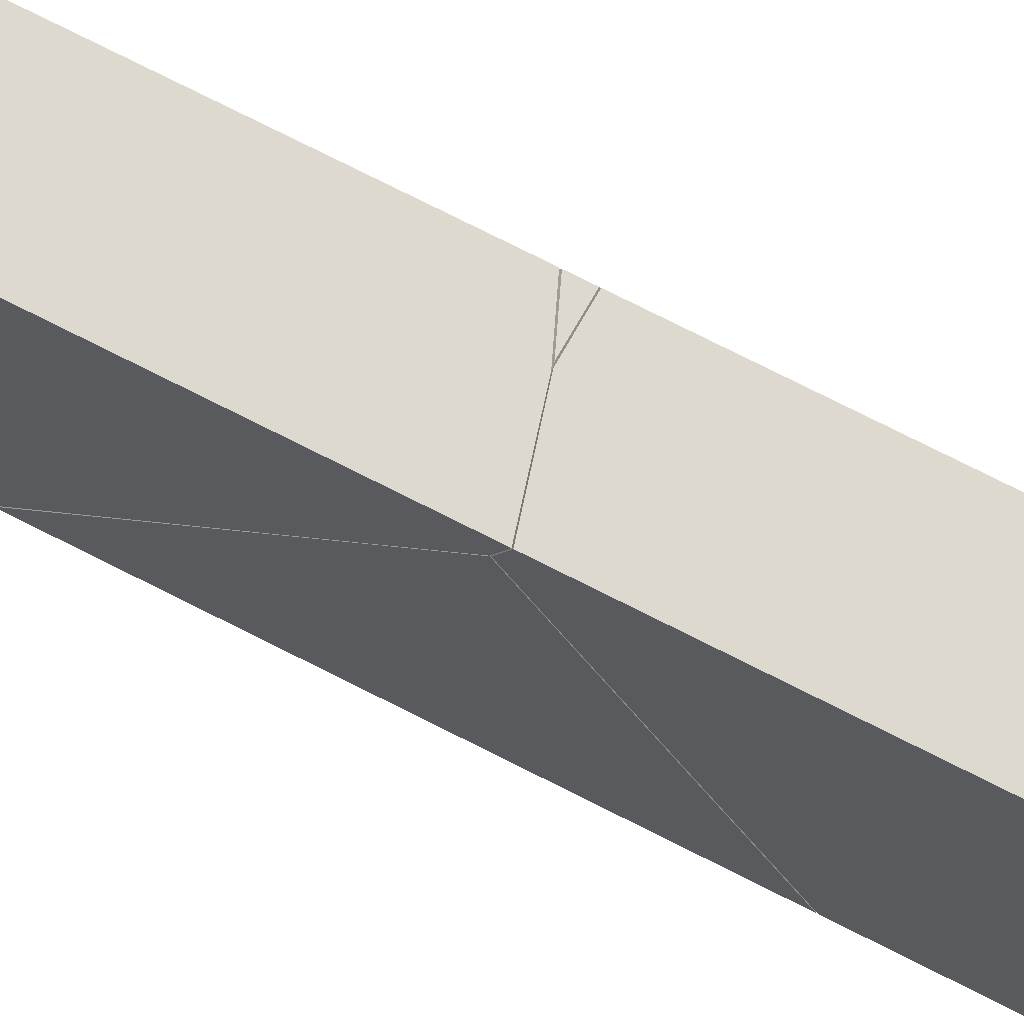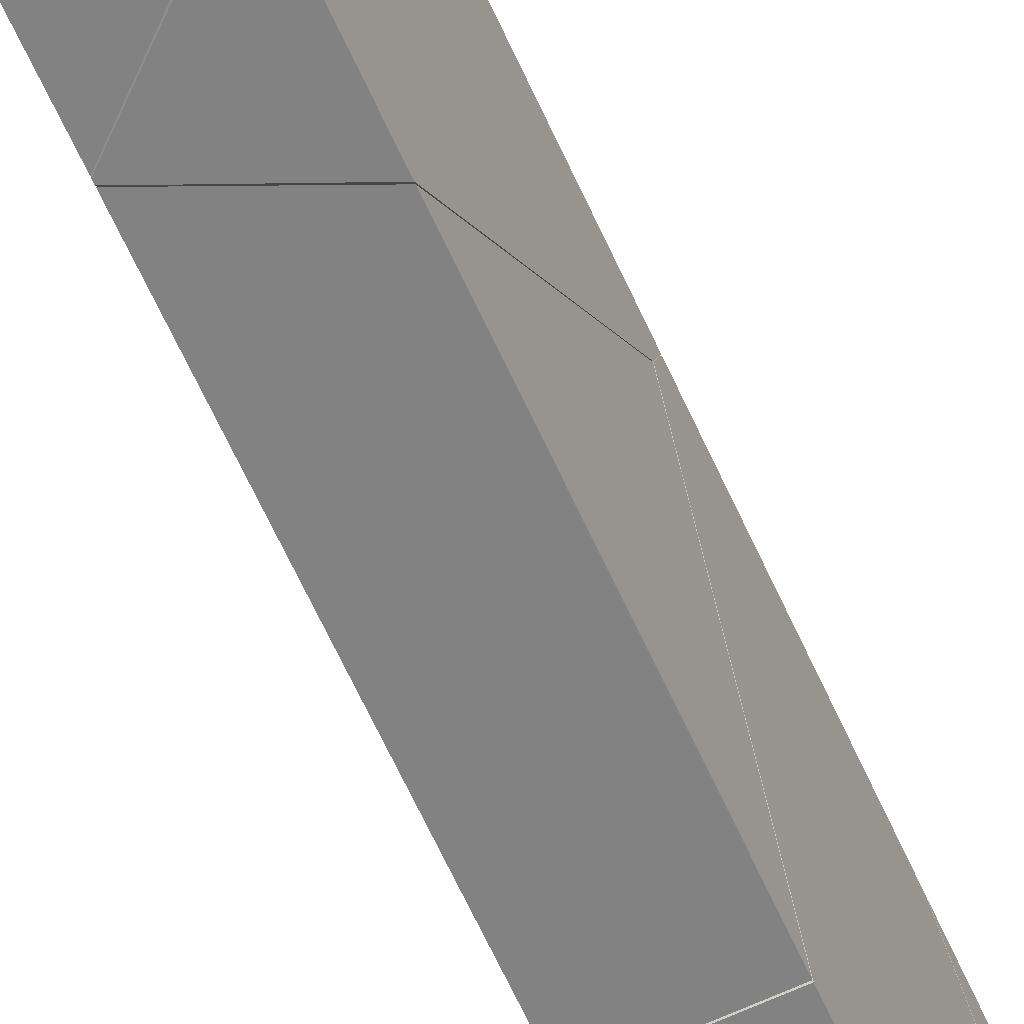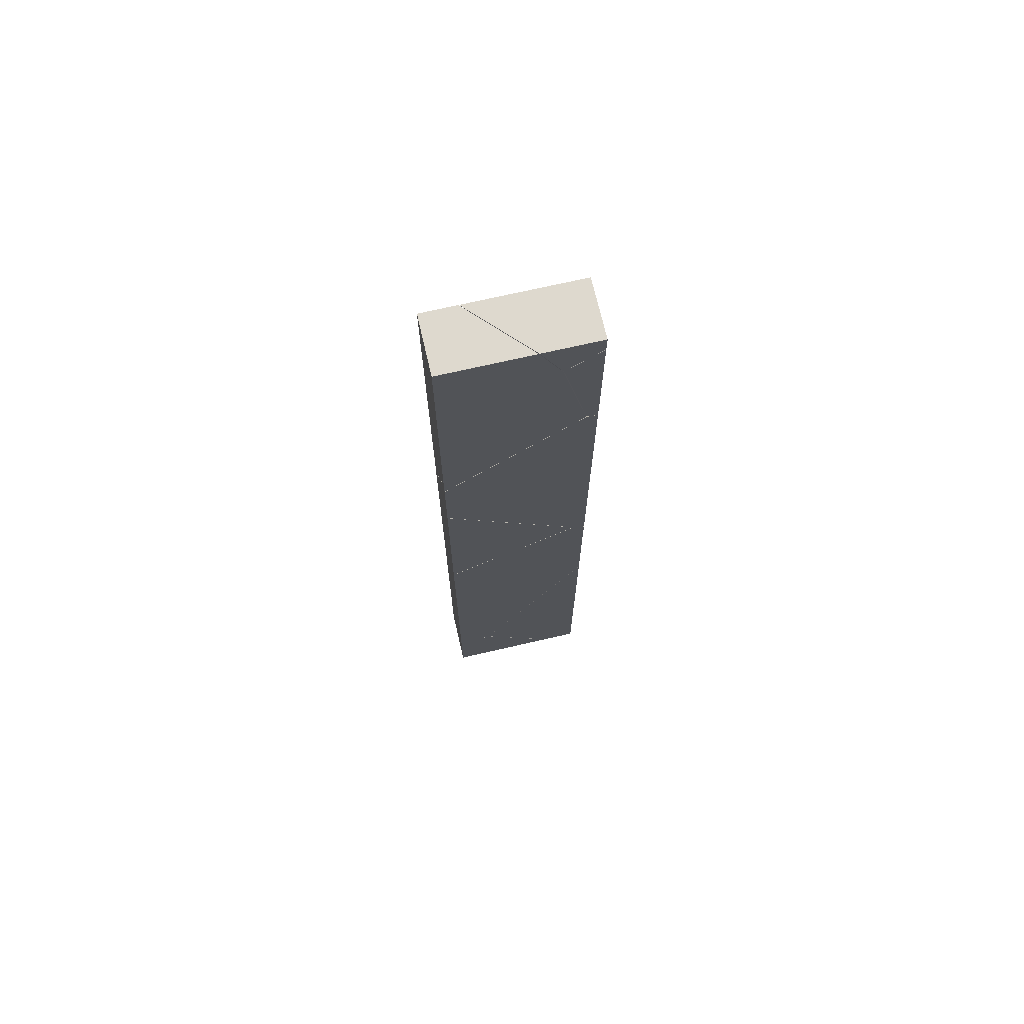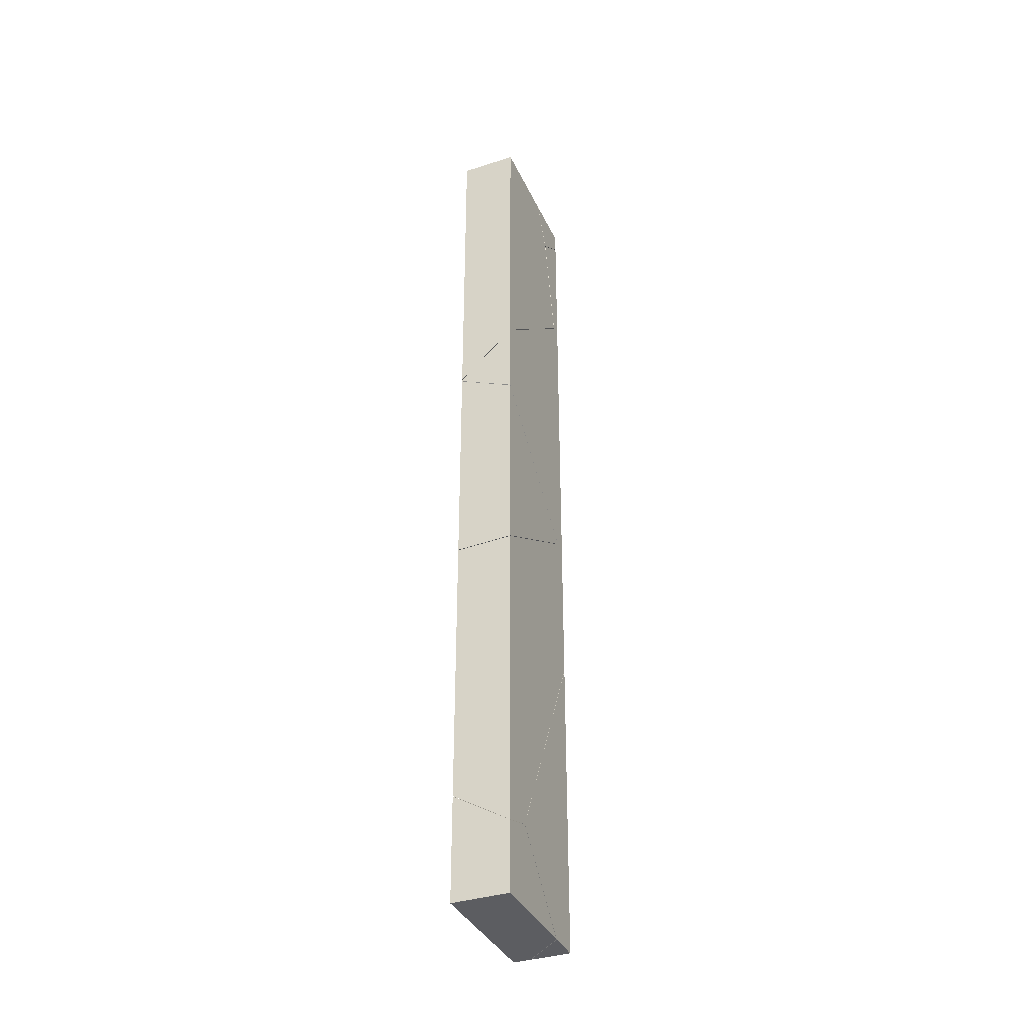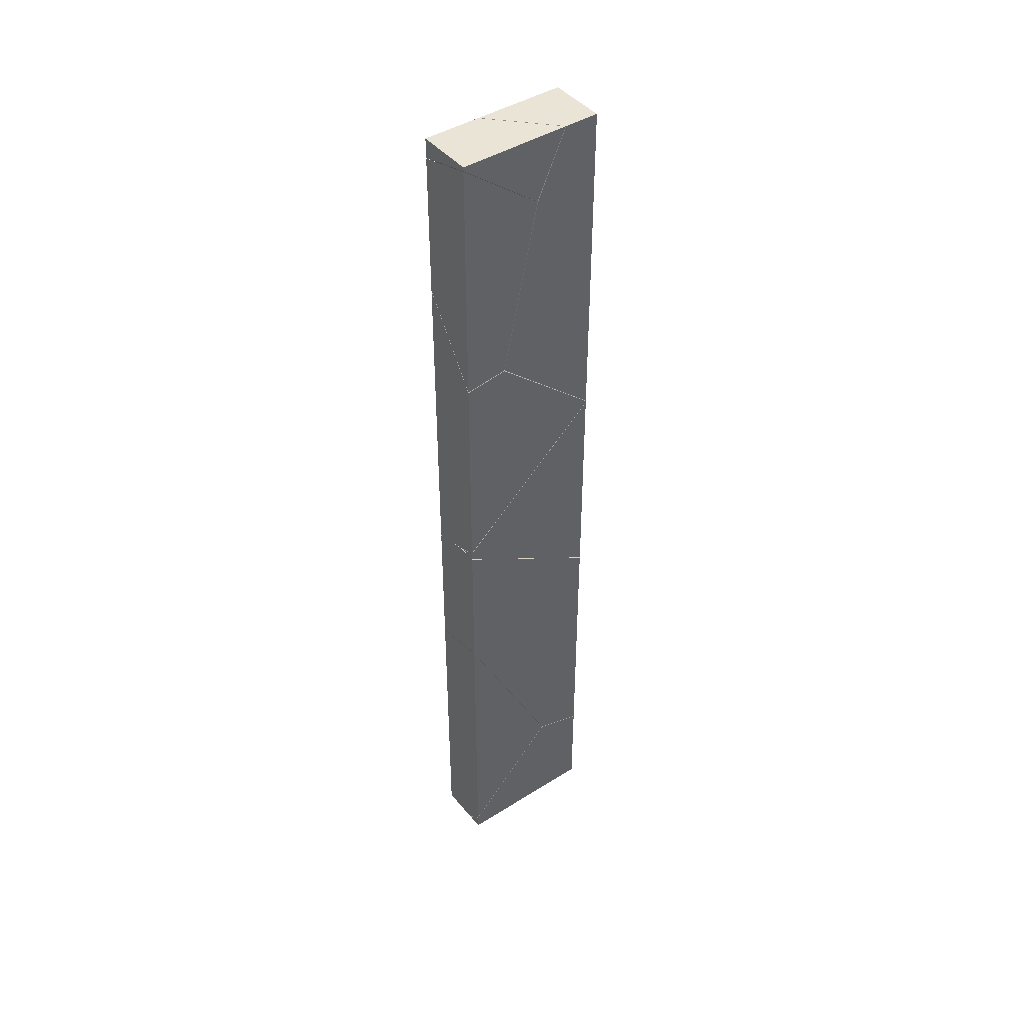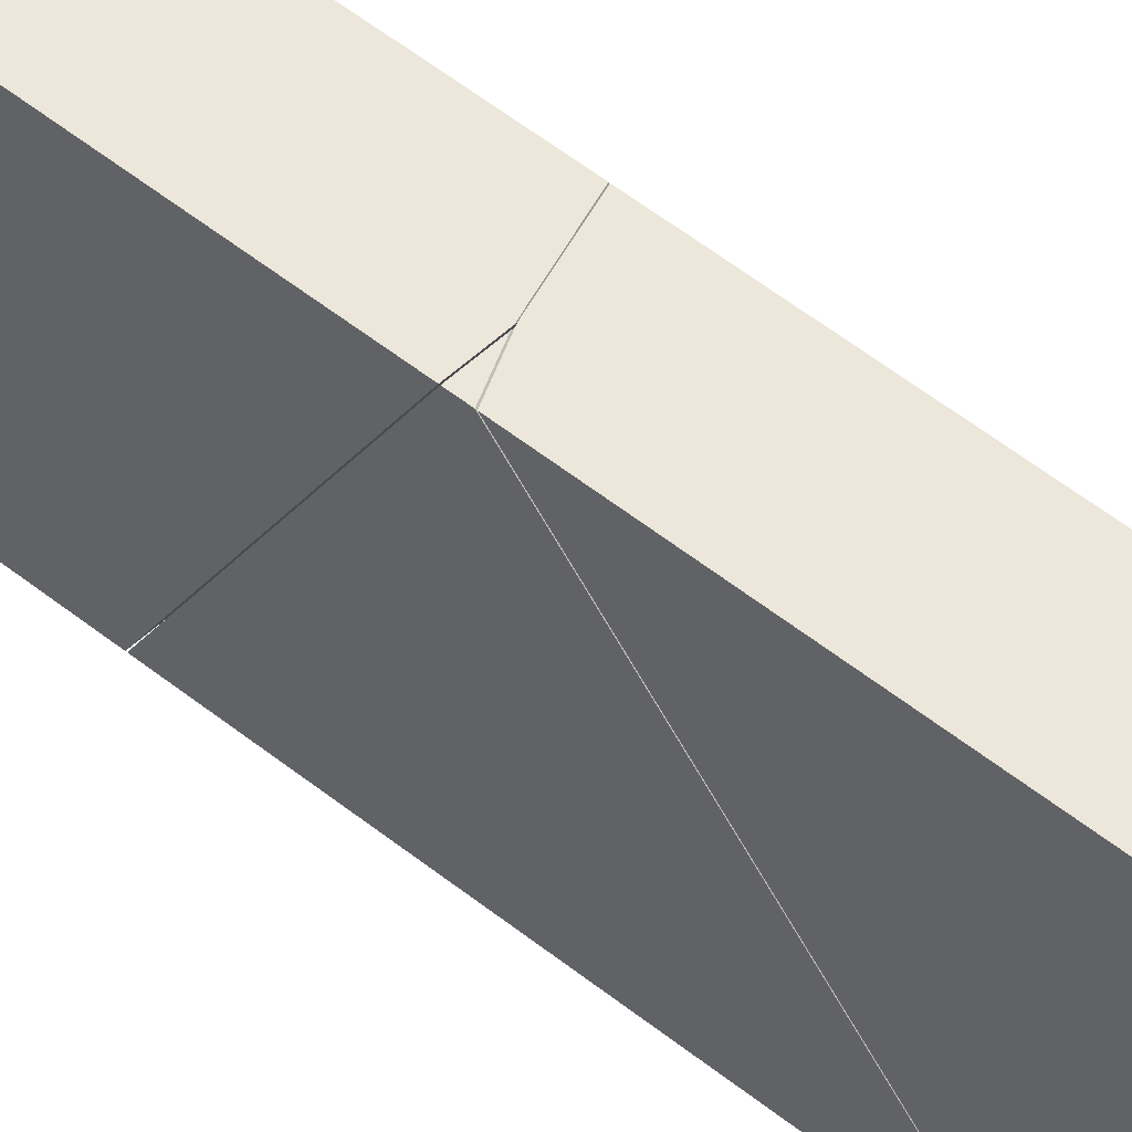
<metadata>
{"format":"obj","ext":"obj","renderer":"f3d","projection":"perspective","resolution":1024,"background":"white","views":[{"elev":71.4,"azim":117.3,"up":"+Y"},{"elev":-60.8,"azim":23.7,"up":"+Y"},{"elev":71.4,"azim":77.0,"up":"+Z"},{"elev":-36.7,"azim":22.7,"up":"+Z"},{"elev":43.9,"azim":-126.5,"up":"+Z"},{"elev":50.3,"azim":-48.2,"up":"+Y"}]}
</metadata>
<code>
o Cube_cell
v -0.03059 1.561 -0.02355
v 0.1335 1.561 -0.06842
v -0.05403 0.8801 0.6034
v 0.1335 1.363 0.08509
v 0.1335 0.8801 0.5242
v -0.03981 1.561 -0.02075
v 0.1335 1.507 -0.04544
v -0.1335 1.561 0.01915
v 0.07226 1.561 1.345
v 0.1335 1.561 1.437
v 0.1335 1.549 1.439
v -0.1335 1 0.7497
v -0.03478 0.8801 0.7371
v -0.1335 0.9026 0.6648
v 0.1335 0.8801 0.894
v 0.1335 1.455 1.395
v -0.1335 0.8801 0.6449
v -0.1335 0.8801 0.6373
v 0.1335 1.512 1.445
v -0.1335 1.362 1.063
v -0.1335 1.561 1.034
v -0.03059 1.561 -0.02355
v 0.1335 1.561 -0.06842
v -0.05403 0.8801 0.6034
v 0.1335 0.8801 0.5242
v -0.03981 1.561 -0.02075
v 0.1335 1.507 -0.04544
v 0.07226 1.561 1.345
v 0.1335 1.561 1.437
v -0.1335 1 0.7497
v -0.1335 0.9026 0.6648
v -0.03478 0.8801 0.7371
v 0.1335 0.8801 0.894
v 0.1335 1.455 1.395
v -0.1335 0.8801 0.6449
v -0.1335 1.561 0.01915
v -0.1335 0.8801 0.6373
v 0.1335 1.512 1.445
v -0.1335 1.362 1.063
v -0.1335 1.561 1.034
v 0.1335 1.549 1.439
v 0.1335 1.363 0.08509
f 23 27 22
f 24 42 25
f 27 26 22
f 28 41 29
f 30 32 33
f 31 35 32
f 34 39 30
f 40 38 41
f 14 20 36
f 7 19 15
f 5 13 37
f 2 6 21
f 18 26 42
f 33 34 30
f 30 31 32
f 34 38 39
f 41 28 40
f 40 39 38
f 37 17 14
f 14 12 20
f 20 21 36
f 36 37 14
f 5 4 7
f 7 2 10
f 10 11 19
f 19 16 15
f 15 5 7
f 7 10 19
f 37 3 5
f 5 15 13
f 13 17 37
f 9 10 2
f 2 1 6
f 6 36 21
f 21 9 2
f 42 24 18
f 18 8 26
f 26 27 42
o Cube_cell.001
v -0.1335 1.561 2.206
v 0.1335 1.561 2.206
v -0.111 1.065 2.206
v 0.1335 1.297 2.206
v 0.1335 1.374 2.037
v -0.1335 1.044 2.206
v -0.1335 1.186 1.896
v 0.1335 1.397 1.986
v -0.1335 1.561 2.188
v 0.1335 1.561 2.114
v -0.111 1.065 2.206
v 0.1335 1.297 2.206
v 0.1335 1.374 2.037
v -0.1335 1.044 2.206
v -0.1335 1.186 1.896
v 0.1335 1.397 1.986
v -0.1335 1.561 2.188
v 0.1335 1.561 2.114
f 54 53 55
f 53 57 58
f 48 59 49
f 44 47 50
f 44 48 45
f 59 44 60
f 51 58 57
f 58 55 53
f 53 56 57
f 48 43 59
f 50 60 44
f 44 46 47
f 45 46 44
f 44 43 48
f 59 43 44
f 51 52 58
o Cube_cell.002
v -0.1335 0.8801 -2.206
v -0.1335 1.561 -2.206
v 0.1335 0.8801 -2.206
v -0.1335 1.561 -2.135
v -0.1335 0.8801 -1.718
v 0.1201 0.8801 -1.87
v -0.1335 1.081 -1.653
v -0.1335 1.108 -1.645
v 0.1335 0.8801 -1.878
v 0.1335 1.045 -1.826
v 0.1335 1.152 -1.942
v -0.02975 1.538 -2.206
v -0.05659 1.561 -2.206
v 0.1335 1.397 -2.206
v -0.1335 1.561 -2.135
v -0.1335 1.108 -1.645
v -0.1335 0.8801 -1.718
v 0.1201 0.8801 -1.87
v -0.1335 1.081 -1.653
v 0.1335 0.8801 -1.878
v 0.1335 1.045 -1.826
v 0.1335 1.152 -1.942
v -0.02975 1.538 -2.206
v -0.05659 1.561 -2.206
v 0.1335 1.397 -2.206
f 78 79 77
f 79 69 81
f 83 71 85
f 62 65 76
f 61 84 74
f 80 74 82
f 61 80 66
f 75 84 62
f 73 68 71
f 81 68 79
f 79 78 69
f 76 75 62
f 62 61 65
f 65 67 76
f 74 63 61
f 61 62 84
f 84 72 74
f 82 70 80
f 80 63 74
f 66 65 61
f 61 63 80
f 71 83 73
f 73 64 68
f 68 81 71
o Cube_cell.003
v 0.1335 1.561 -2.206
v -0.09541 1.561 -2.167
v 0.02766 1.492 -2.206
v -0.05258 1.561 -2.206
v -0.1335 1.561 -2.131
v -0.1335 1.532 -2.1
v 0.1335 1.112 -1.896
v 0.1335 1.4 -2.206
v 0.1335 1.046 -1.824
v -0.1335 1.11 -1.643
v -0.1335 1.561 -0.7194
v -0.1335 1.532 -0.7788
v 0.1335 1.112 -1.689
v 0.1335 1.561 -0.7705
v -0.1335 1.11 -1.643
v -0.1335 1.532 -0.7788
v 0.02766 1.492 -2.206
v -0.05258 1.561 -2.206
v -0.09541 1.561 -2.167
v -0.1335 1.561 -2.131
v -0.1335 1.532 -2.1
v 0.1335 1.4 -2.206
v 0.1335 1.112 -1.896
v 0.1335 1.046 -1.824
v -0.1335 1.561 -0.7194
v 0.1335 1.112 -1.689
v 0.1335 1.561 -0.7705
f 102 104 103
f 104 107 106
f 108 100 106
f 101 112 96
f 111 100 109
f 90 95 97
f 88 86 93
f 94 93 99
f 86 87 110
f 106 105 104
f 104 102 107
f 107 108 106
f 108 109 100
f 101 111 112
f 111 101 100
f 97 110 90
f 90 91 95
f 88 89 86
f 99 98 94
f 94 92 93
f 93 86 99
f 110 99 86
f 86 89 87
f 87 90 110
o Cube_cell.004
v -0.1335 0.8801 2.206
v 0.1335 0.8801 2.206
v -0.05776 0.8801 0.7184
v 0.1335 1.401 1.351
v 0.1335 0.8801 0.8977
v -0.1335 0.8801 0.6475
v -0.1335 0.9967 0.7491
v 0.1335 1.453 1.396
v 0.1335 1.51 1.446
v -0.1335 1.361 1.066
v 0.1335 1.395 1.984
v -0.1335 1.183 1.894
v -0.1335 1.041 2.206
v -0.1335 1.167 1.928
v 0.1335 1.294 2.206
v 0.1335 1.395 1.984
v 0.1335 1.294 2.206
v 0.1335 1.401 1.351
v 0.1335 0.8801 0.8977
v -0.05776 0.8801 0.7184
v -0.1335 0.8801 0.6475
v -0.1335 0.9967 0.7491
v 0.1335 1.453 1.396
v 0.1335 1.51 1.446
v -0.1335 1.361 1.066
v -0.1335 1.183 1.894
v -0.1335 1.041 2.206
v -0.1335 1.167 1.928
f 131 132 130
f 132 134 135
f 137 135 134
f 129 140 139
f 128 140 129
f 119 113 126
f 114 116 121
f 125 114 127
f 113 115 117
f 124 136 137
f 135 130 132
f 132 133 134
f 137 136 135
f 128 124 140
f 138 122 119
f 119 118 113
f 113 125 126
f 126 138 119
f 123 127 114
f 114 117 116
f 116 120 121
f 121 123 114
f 125 113 114
f 117 114 113
f 113 118 115
f 124 128 136
o Cube_cell.005
v -0.1335 1.21 1.912
v -0.1335 1.561 2.186
v 0.1335 1.561 2.111
v 0.1335 1.548 2.101
v 0.1335 1.398 1.984
v -0.1335 1.186 1.894
v 0.1335 1.424 1.864
v -0.1335 1.349 1.133
v -0.1335 1.363 1.067
v 0.1335 1.513 1.447
v 0.1335 1.561 1.44
v -0.1335 1.372 1.066
v 0.1178 1.561 1.416
v -0.1335 1.561 1.038
v -0.1335 1.21 1.912
v -0.1335 1.561 2.186
v 0.1335 1.561 2.111
v 0.1335 1.548 2.101
v 0.1335 1.398 1.984
v -0.1335 1.186 1.894
v 0.1335 1.424 1.864
v -0.1335 1.349 1.133
v -0.1335 1.363 1.067
v 0.1335 1.513 1.447
v 0.1335 1.561 1.44
v -0.1335 1.372 1.066
v 0.1178 1.561 1.416
v -0.1335 1.561 1.038
f 156 158 157
f 155 159 158
f 160 161 159
f 162 164 161
f 164 166 167
f 167 166 168
f 146 142 152
f 151 144 147
f 142 151 153
f 156 155 158
f 155 160 159
f 160 162 161
f 162 163 164
f 167 165 164
f 164 163 166
f 149 148 146
f 146 141 142
f 142 154 152
f 152 149 146
f 147 150 151
f 151 143 144
f 144 145 147
f 153 154 142
f 142 143 151
o Cube_cell.006
v 0.1335 1.505 -0.04565
v -0.04817 1.561 -0.01981
v -0.1335 1.561 -0.02301
v -0.1335 1.561 0.01626
v -0.1335 0.8801 0.635
v 0.1335 1.363 0.08393
v -0.05633 0.8801 0.6023
v 0.1335 0.8801 0.5212
v -0.1335 0.8801 -0.4194
v 0.1335 0.8801 -0.4092
v 0.1335 1.363 0.08393
v 0.1335 0.8801 0.5212
v -0.04817 1.561 -0.01981
v -0.1335 1.561 0.01626
v -0.1335 0.8801 0.635
v -0.1335 0.8801 -0.4194
v 0.1335 0.8801 -0.4092
v 0.1335 1.505 -0.04565
v -0.05633 0.8801 0.6023
v -0.1335 1.561 -0.02301
f 186 182 187
f 179 187 180
f 184 172 188
f 174 185 169
f 175 184 185
f 188 172 170
f 171 186 178
f 187 179 186
f 186 181 182
f 182 183 187
f 184 173 172
f 174 176 185
f 185 176 175
f 175 173 184
f 178 177 171
f 171 181 186
o Cube_cell.007
v -0.04206 1.561 -0.02175
v 0.1335 1.561 -0.07025
v 0.1335 1.507 -0.04677
v -0.1335 0.8801 -0.4218
v 0.1335 0.8801 -0.4119
v -0.1335 1.561 -0.02518
v -0.1335 1.561 -0.7152
v -0.1335 1.532 -0.7747
v 0.1335 1.111 -1.688
v 0.1335 1.561 -0.7659
v 0.1335 1.044 -1.824
v -0.1335 1.107 -1.643
v -0.1335 0.8801 -1.715
v 0.1198 0.8801 -1.868
v -0.1335 1.08 -1.652
v 0.1335 0.8801 -1.876
v -0.04206 1.561 -0.02175
v 0.1335 1.561 -0.07025
v -0.1335 0.8801 -0.4218
v 0.1335 0.8801 -0.4119
v -0.1335 1.561 -0.02518
v 0.1335 1.111 -1.688
v 0.1335 1.561 -0.7659
v -0.1335 1.561 -0.7152
v -0.1335 1.532 -0.7747
v 0.1335 1.044 -1.824
v -0.1335 1.107 -1.643
v 0.1198 0.8801 -1.868
v 0.1335 0.8801 -1.876
v -0.1335 0.8801 -1.715
v -0.1335 1.08 -1.652
v 0.1335 1.507 -0.04677
f 220 190 205
f 198 213 212
f 210 215 213
f 219 216 218
f 216 215 214
f 203 207 195
f 197 206 208
f 207 202 204
f 206 195 209
f 205 192 193
f 198 210 213
f 210 214 215
f 214 217 216
f 216 219 215
f 196 200 203
f 203 201 207
f 207 209 195
f 195 196 203
f 204 199 197
f 197 211 206
f 206 191 208
f 208 204 197
f 204 208 207
f 207 201 202
f 209 189 206
f 206 211 195
f 193 220 205
f 205 194 192

</code>
